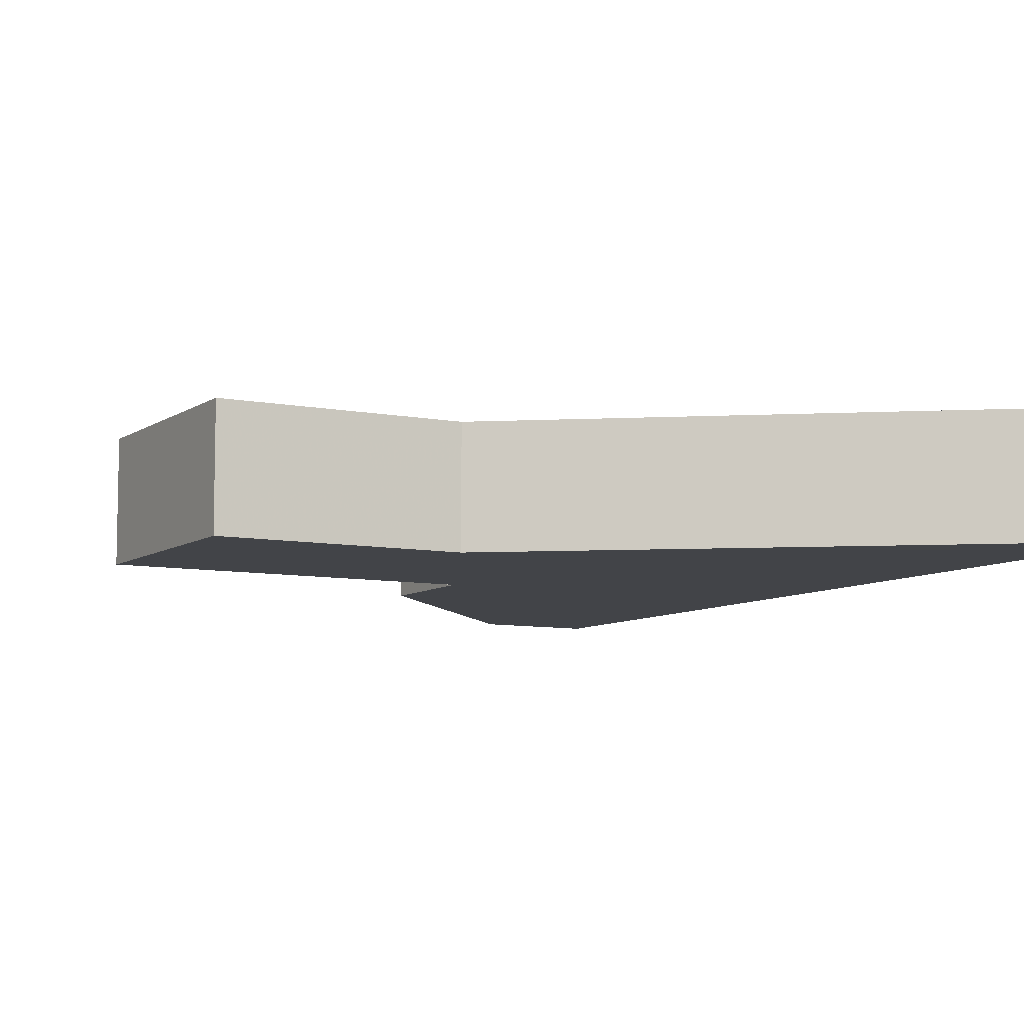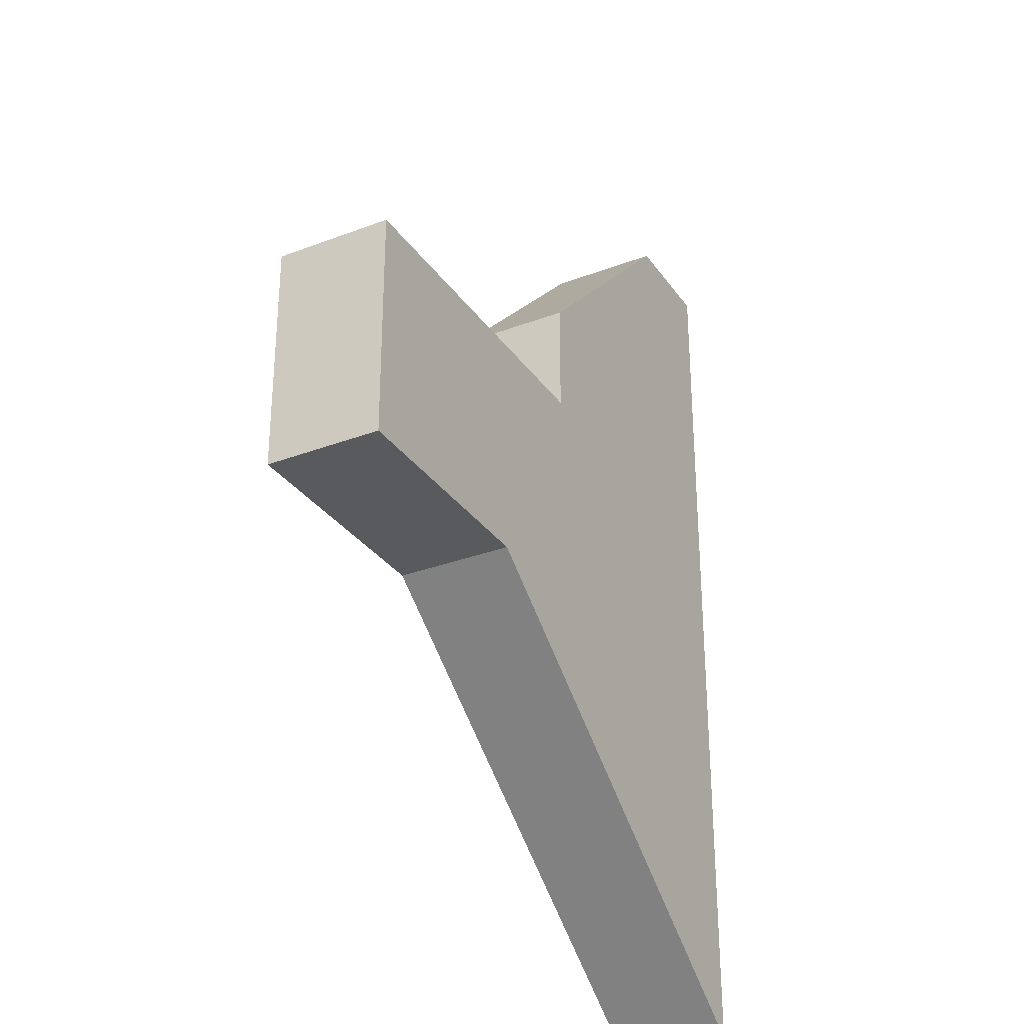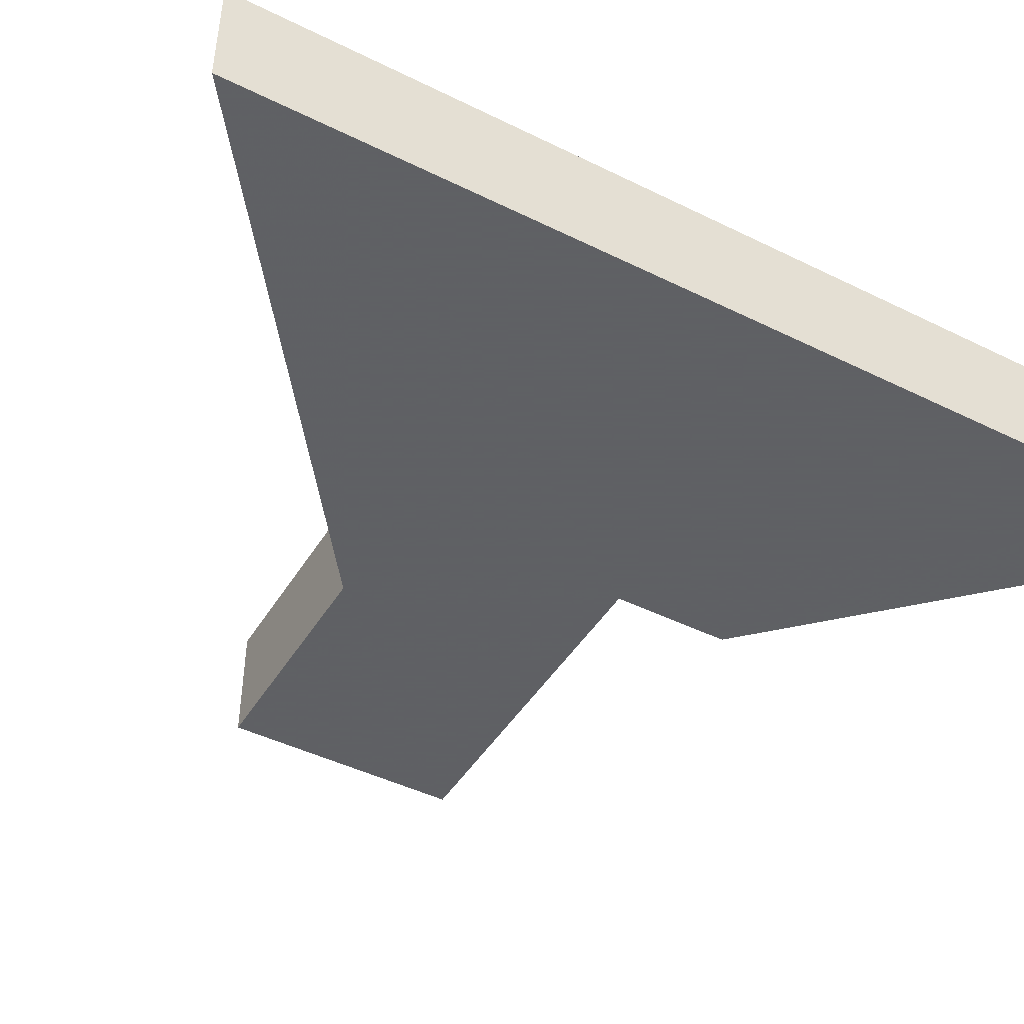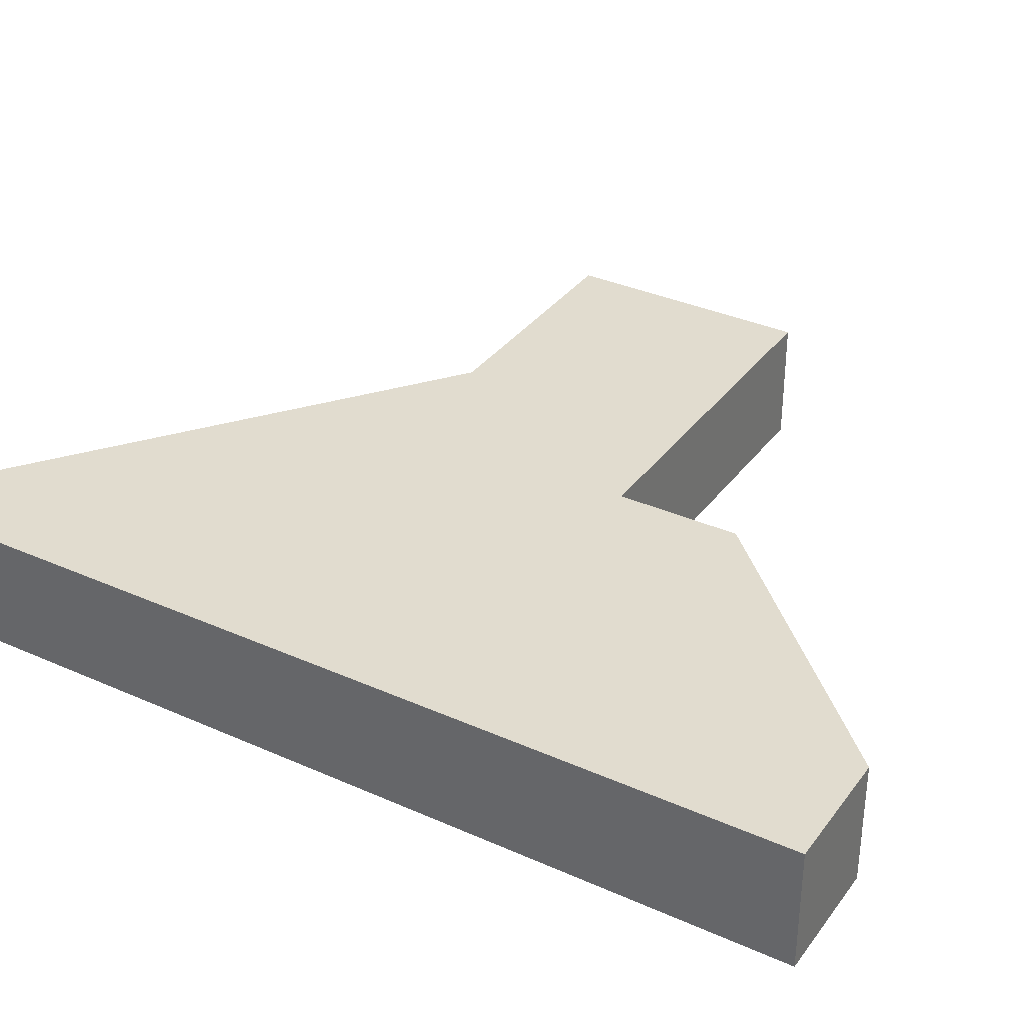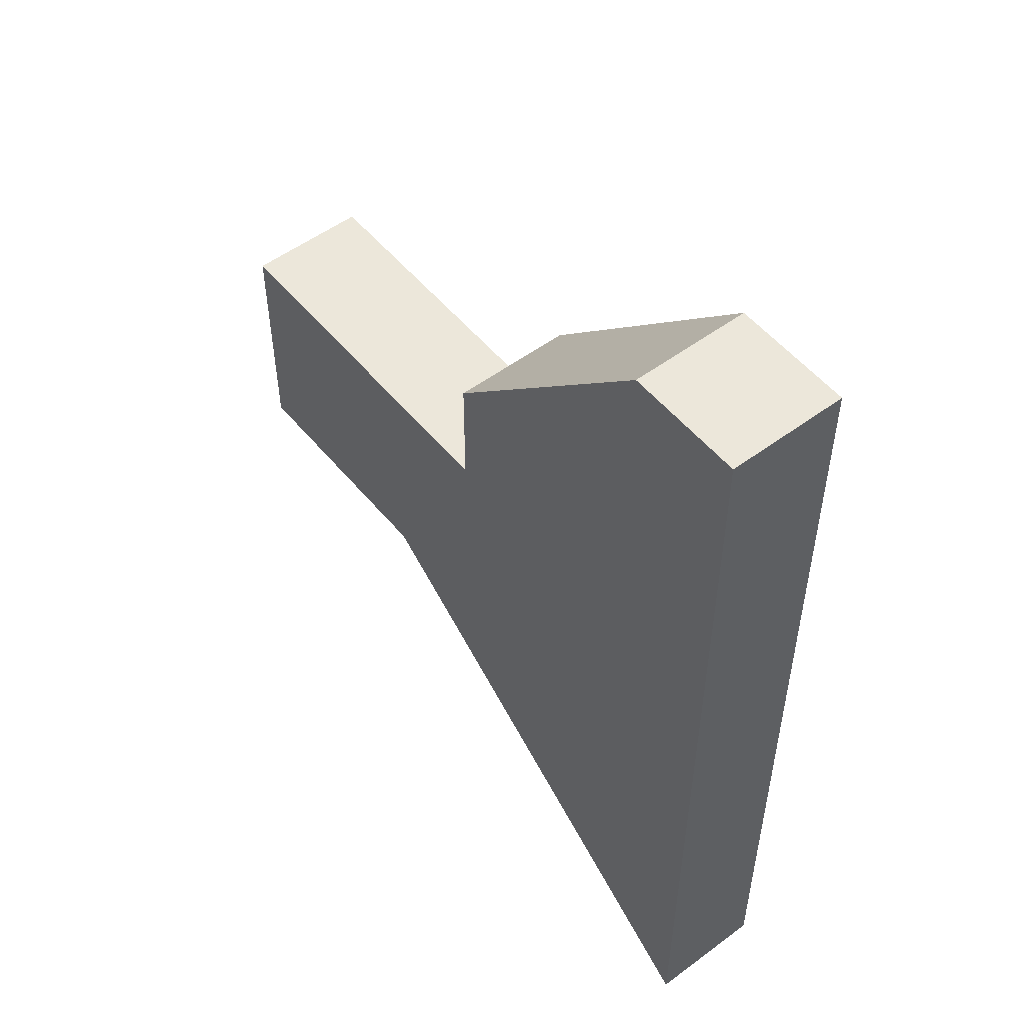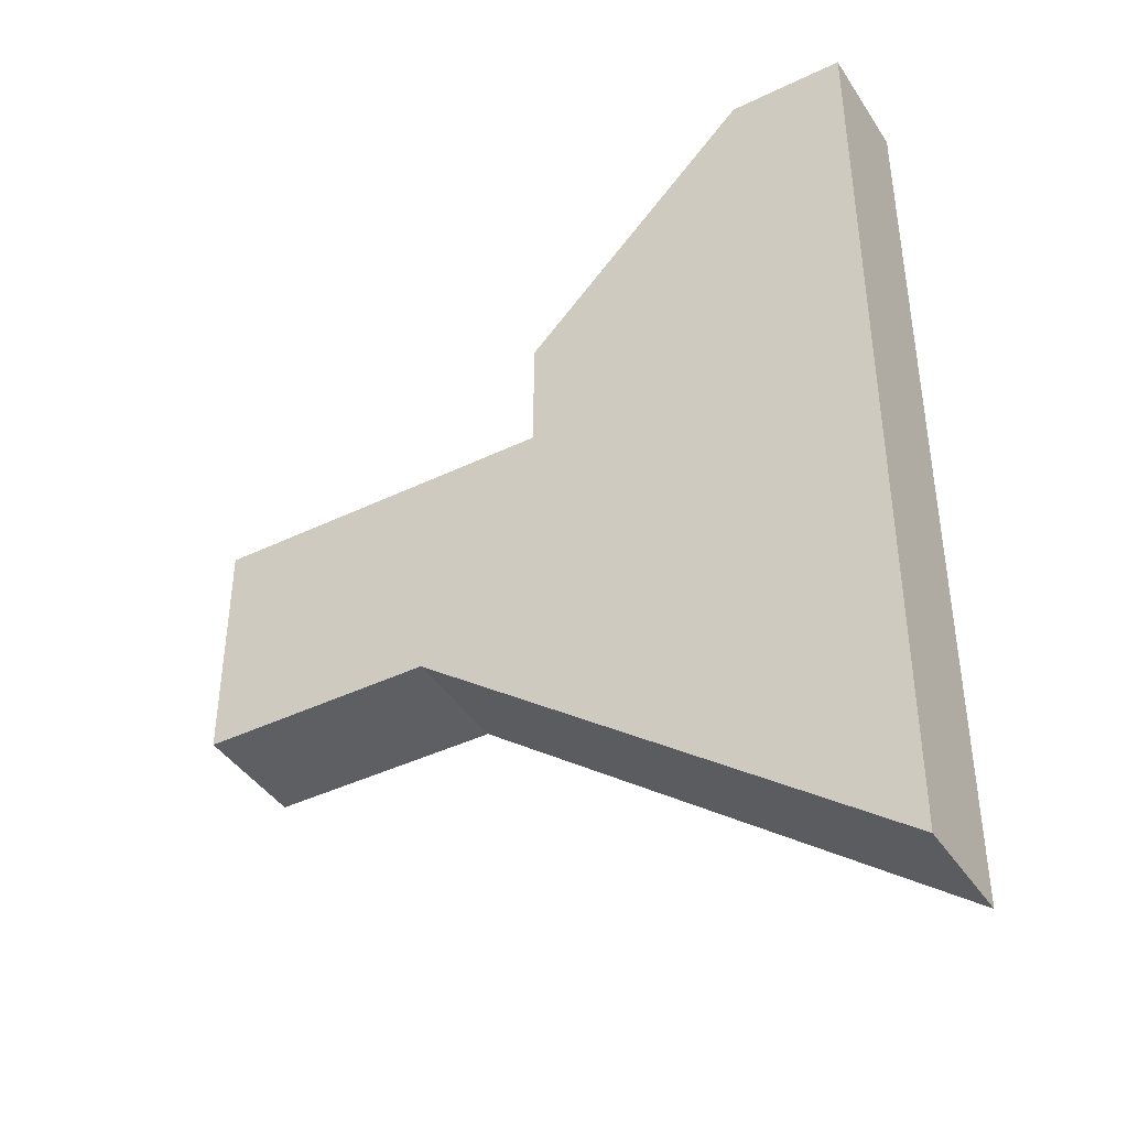
<metadata>
{"format":"obj","ext":"obj","renderer":"f3d","projection":"perspective","resolution":1024,"background":"white","views":[{"elev":-8.0,"azim":-29.3,"up":"+Z"},{"elev":-30.8,"azim":-61.3,"up":"+Y"},{"elev":-45.3,"azim":60.3,"up":"+Z"},{"elev":34.2,"azim":121.1,"up":"+Z"},{"elev":53.0,"azim":51.5,"up":"+Y"},{"elev":-41.5,"azim":30.3,"up":"+Y"}]}
</metadata>
<code>
v 1825 -890 0
v 1825 -890 1
v 1825 -891 0
v 1825 -891 1
v 1825 -883 0
v 1825 -883 1
v 1824 -883 0
v 1824 -883 1
v 1822 -885 0
v 1822 -885 1
v 1822 -886 0
v 1822 -886 1
v 1821 -888 0
v 1821 -888 1
v 1819 -886 0
v 1819 -886 1
v 1819 -888 0
v 1819 -888 1
f 15 13 17
f 13 15 11
f 11 1 13
f 1 11 5
f 7 5 9
f 5 11 9
f 3 13 1
f 18 14 16
f 12 16 14
f 14 2 12
f 6 12 2
f 10 6 8
f 10 12 6
f 2 14 4
f 18 16 17
f 17 16 15
f 14 18 13
f 13 18 17
f 4 14 3
f 3 14 13
f 2 4 1
f 1 4 3
f 6 2 5
f 5 2 1
f 8 6 7
f 7 6 5
f 10 8 9
f 9 8 7
f 16 12 15
f 15 12 11
f 12 10 11
f 11 10 9

</code>
